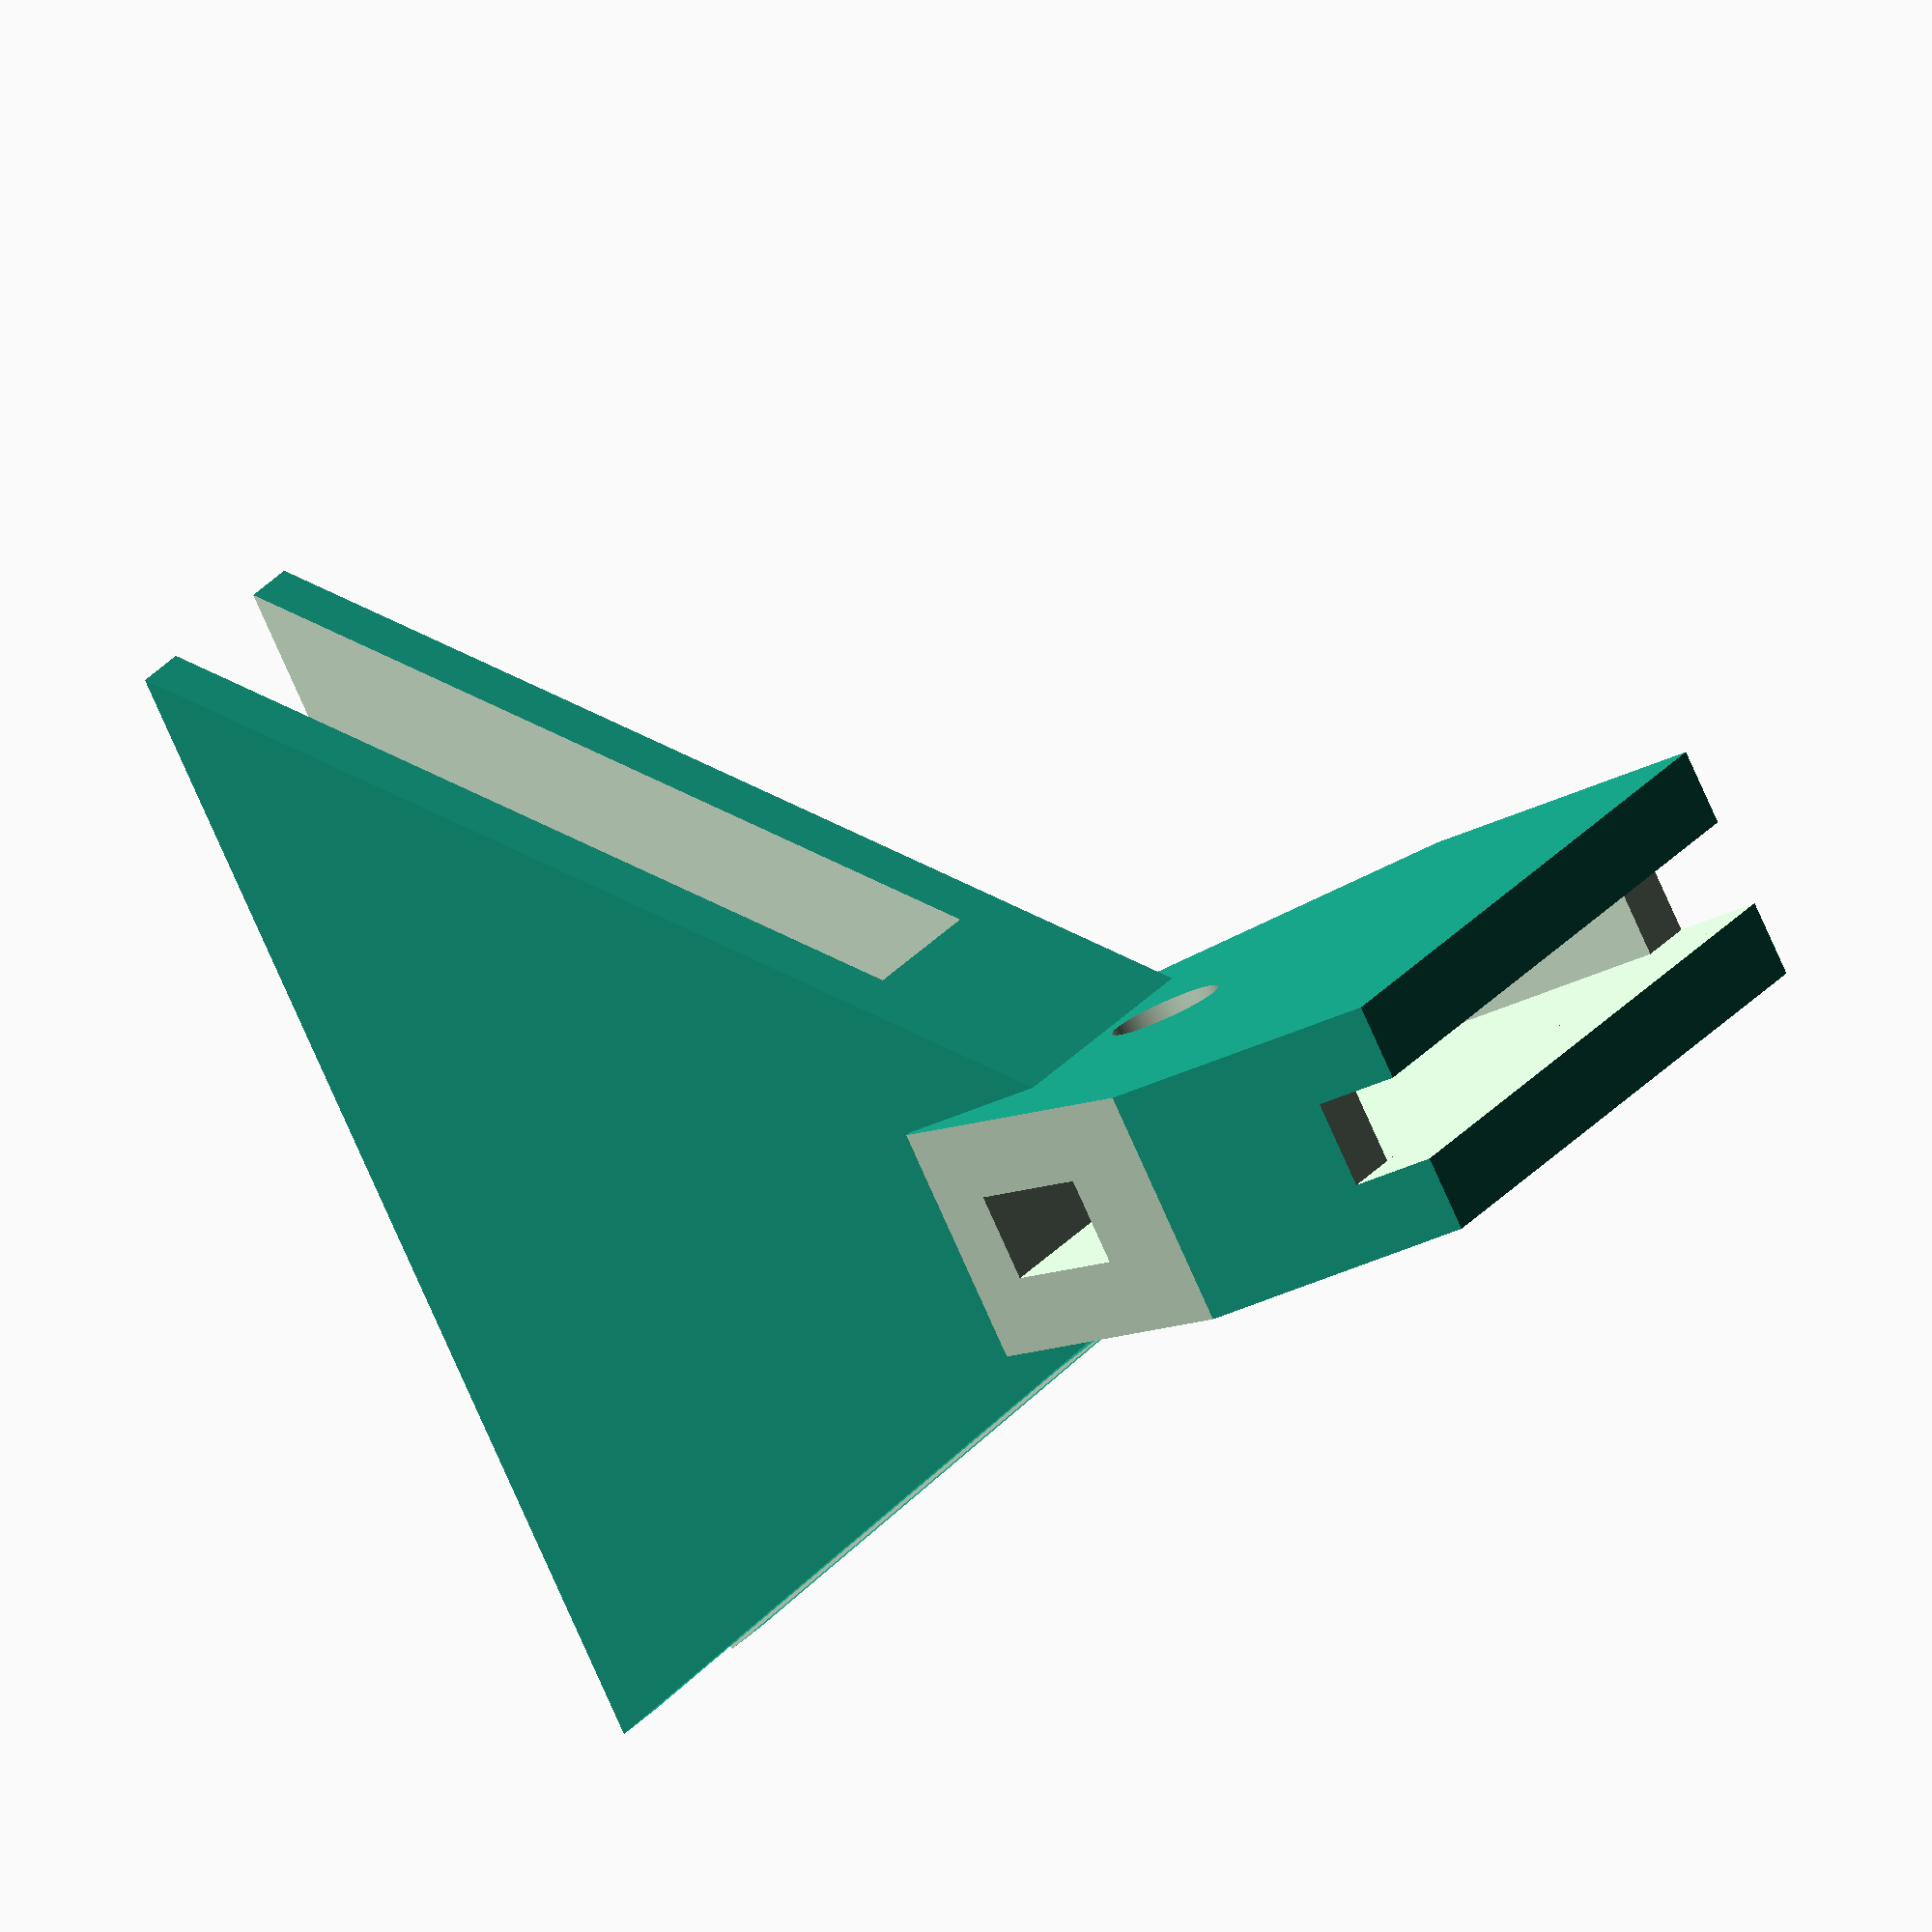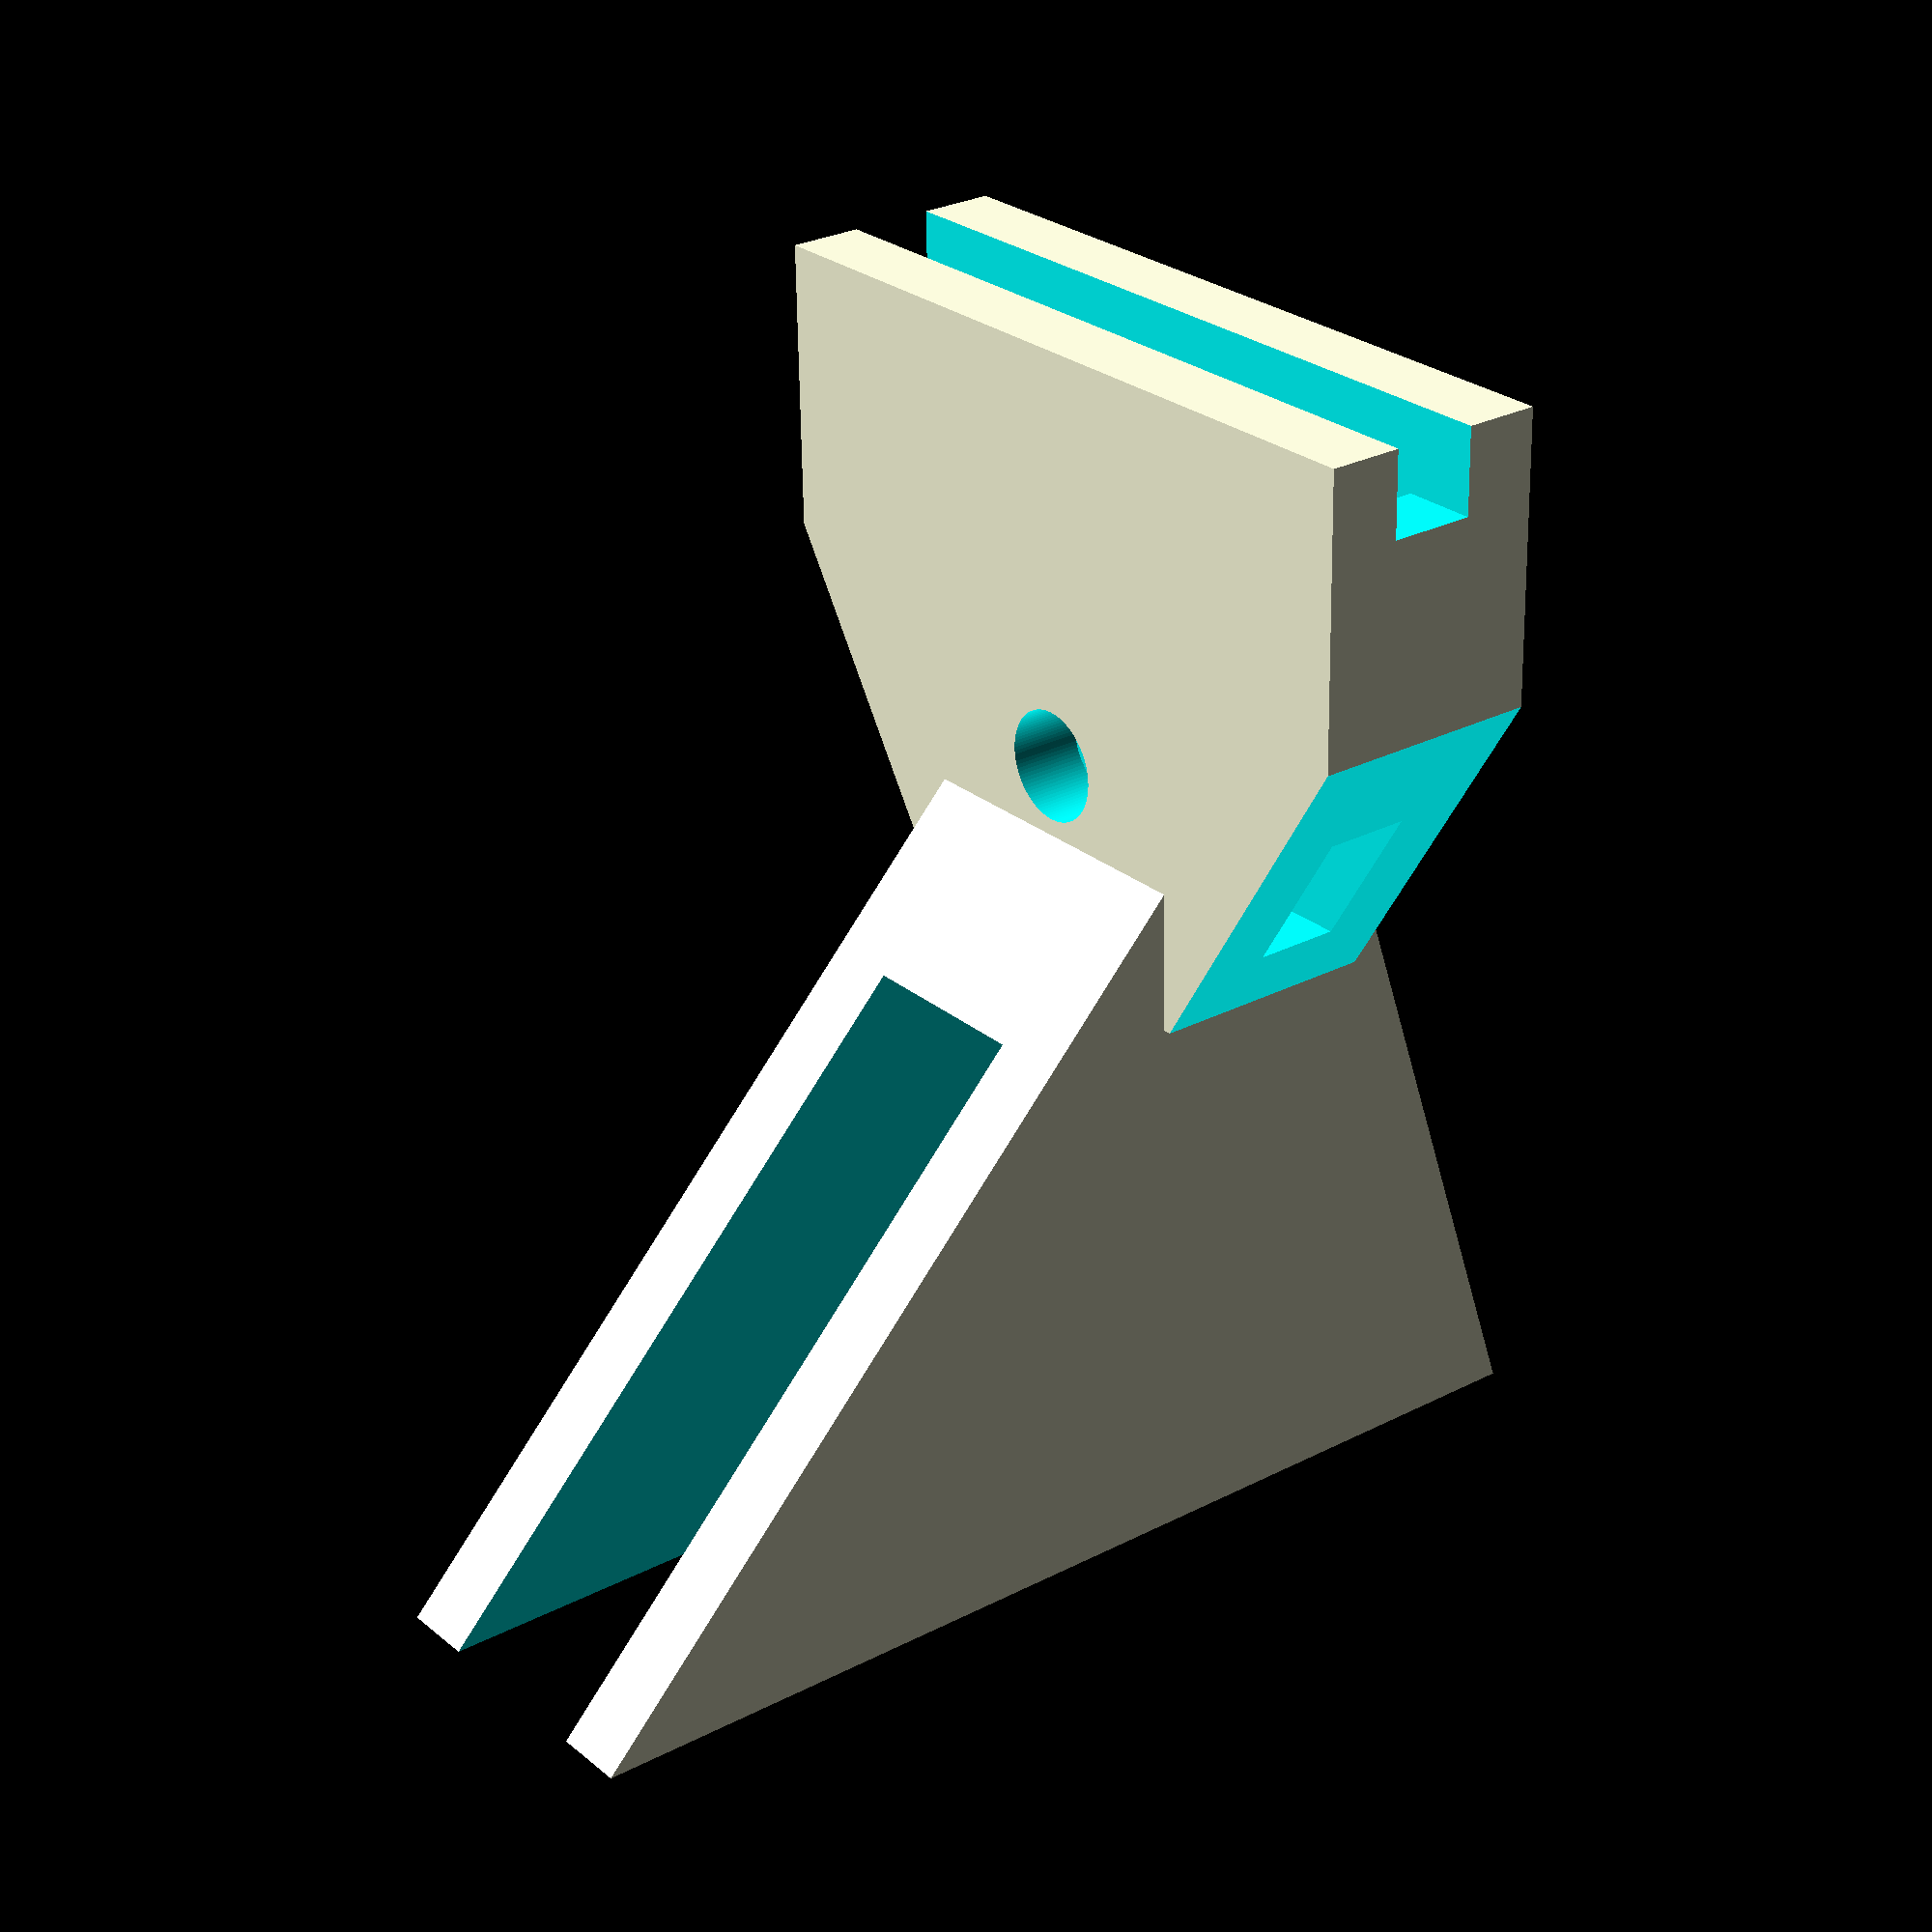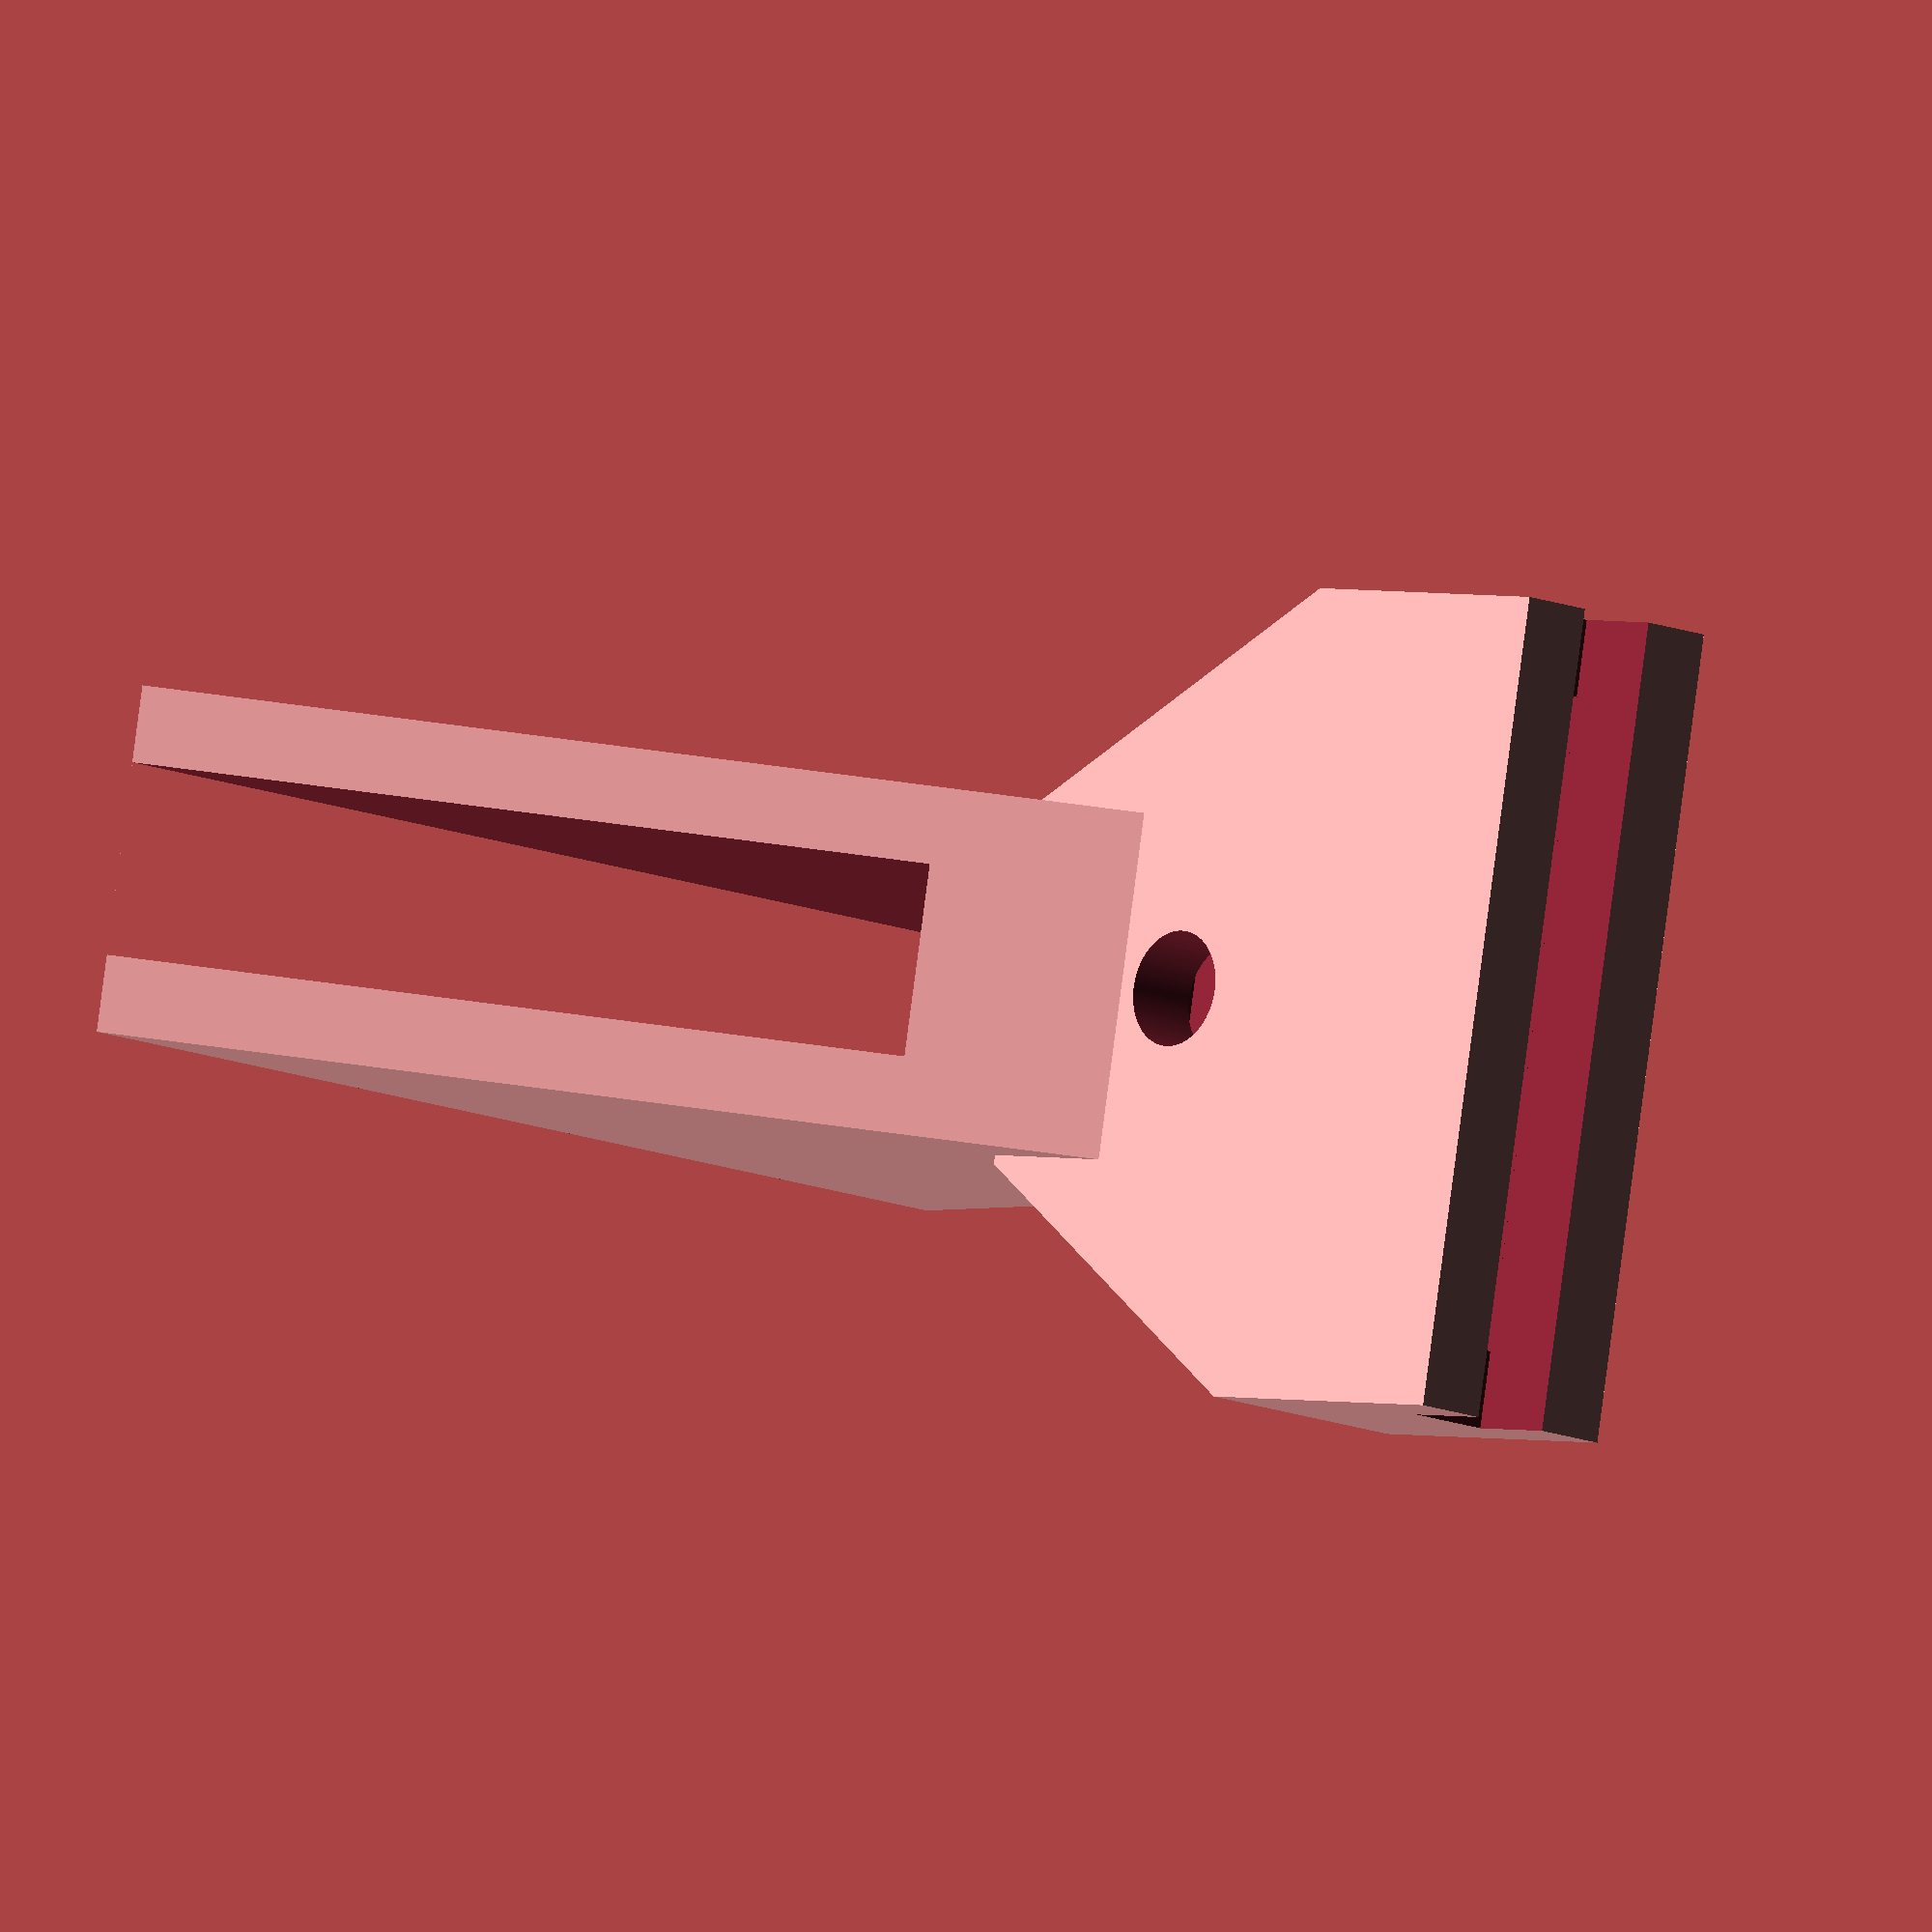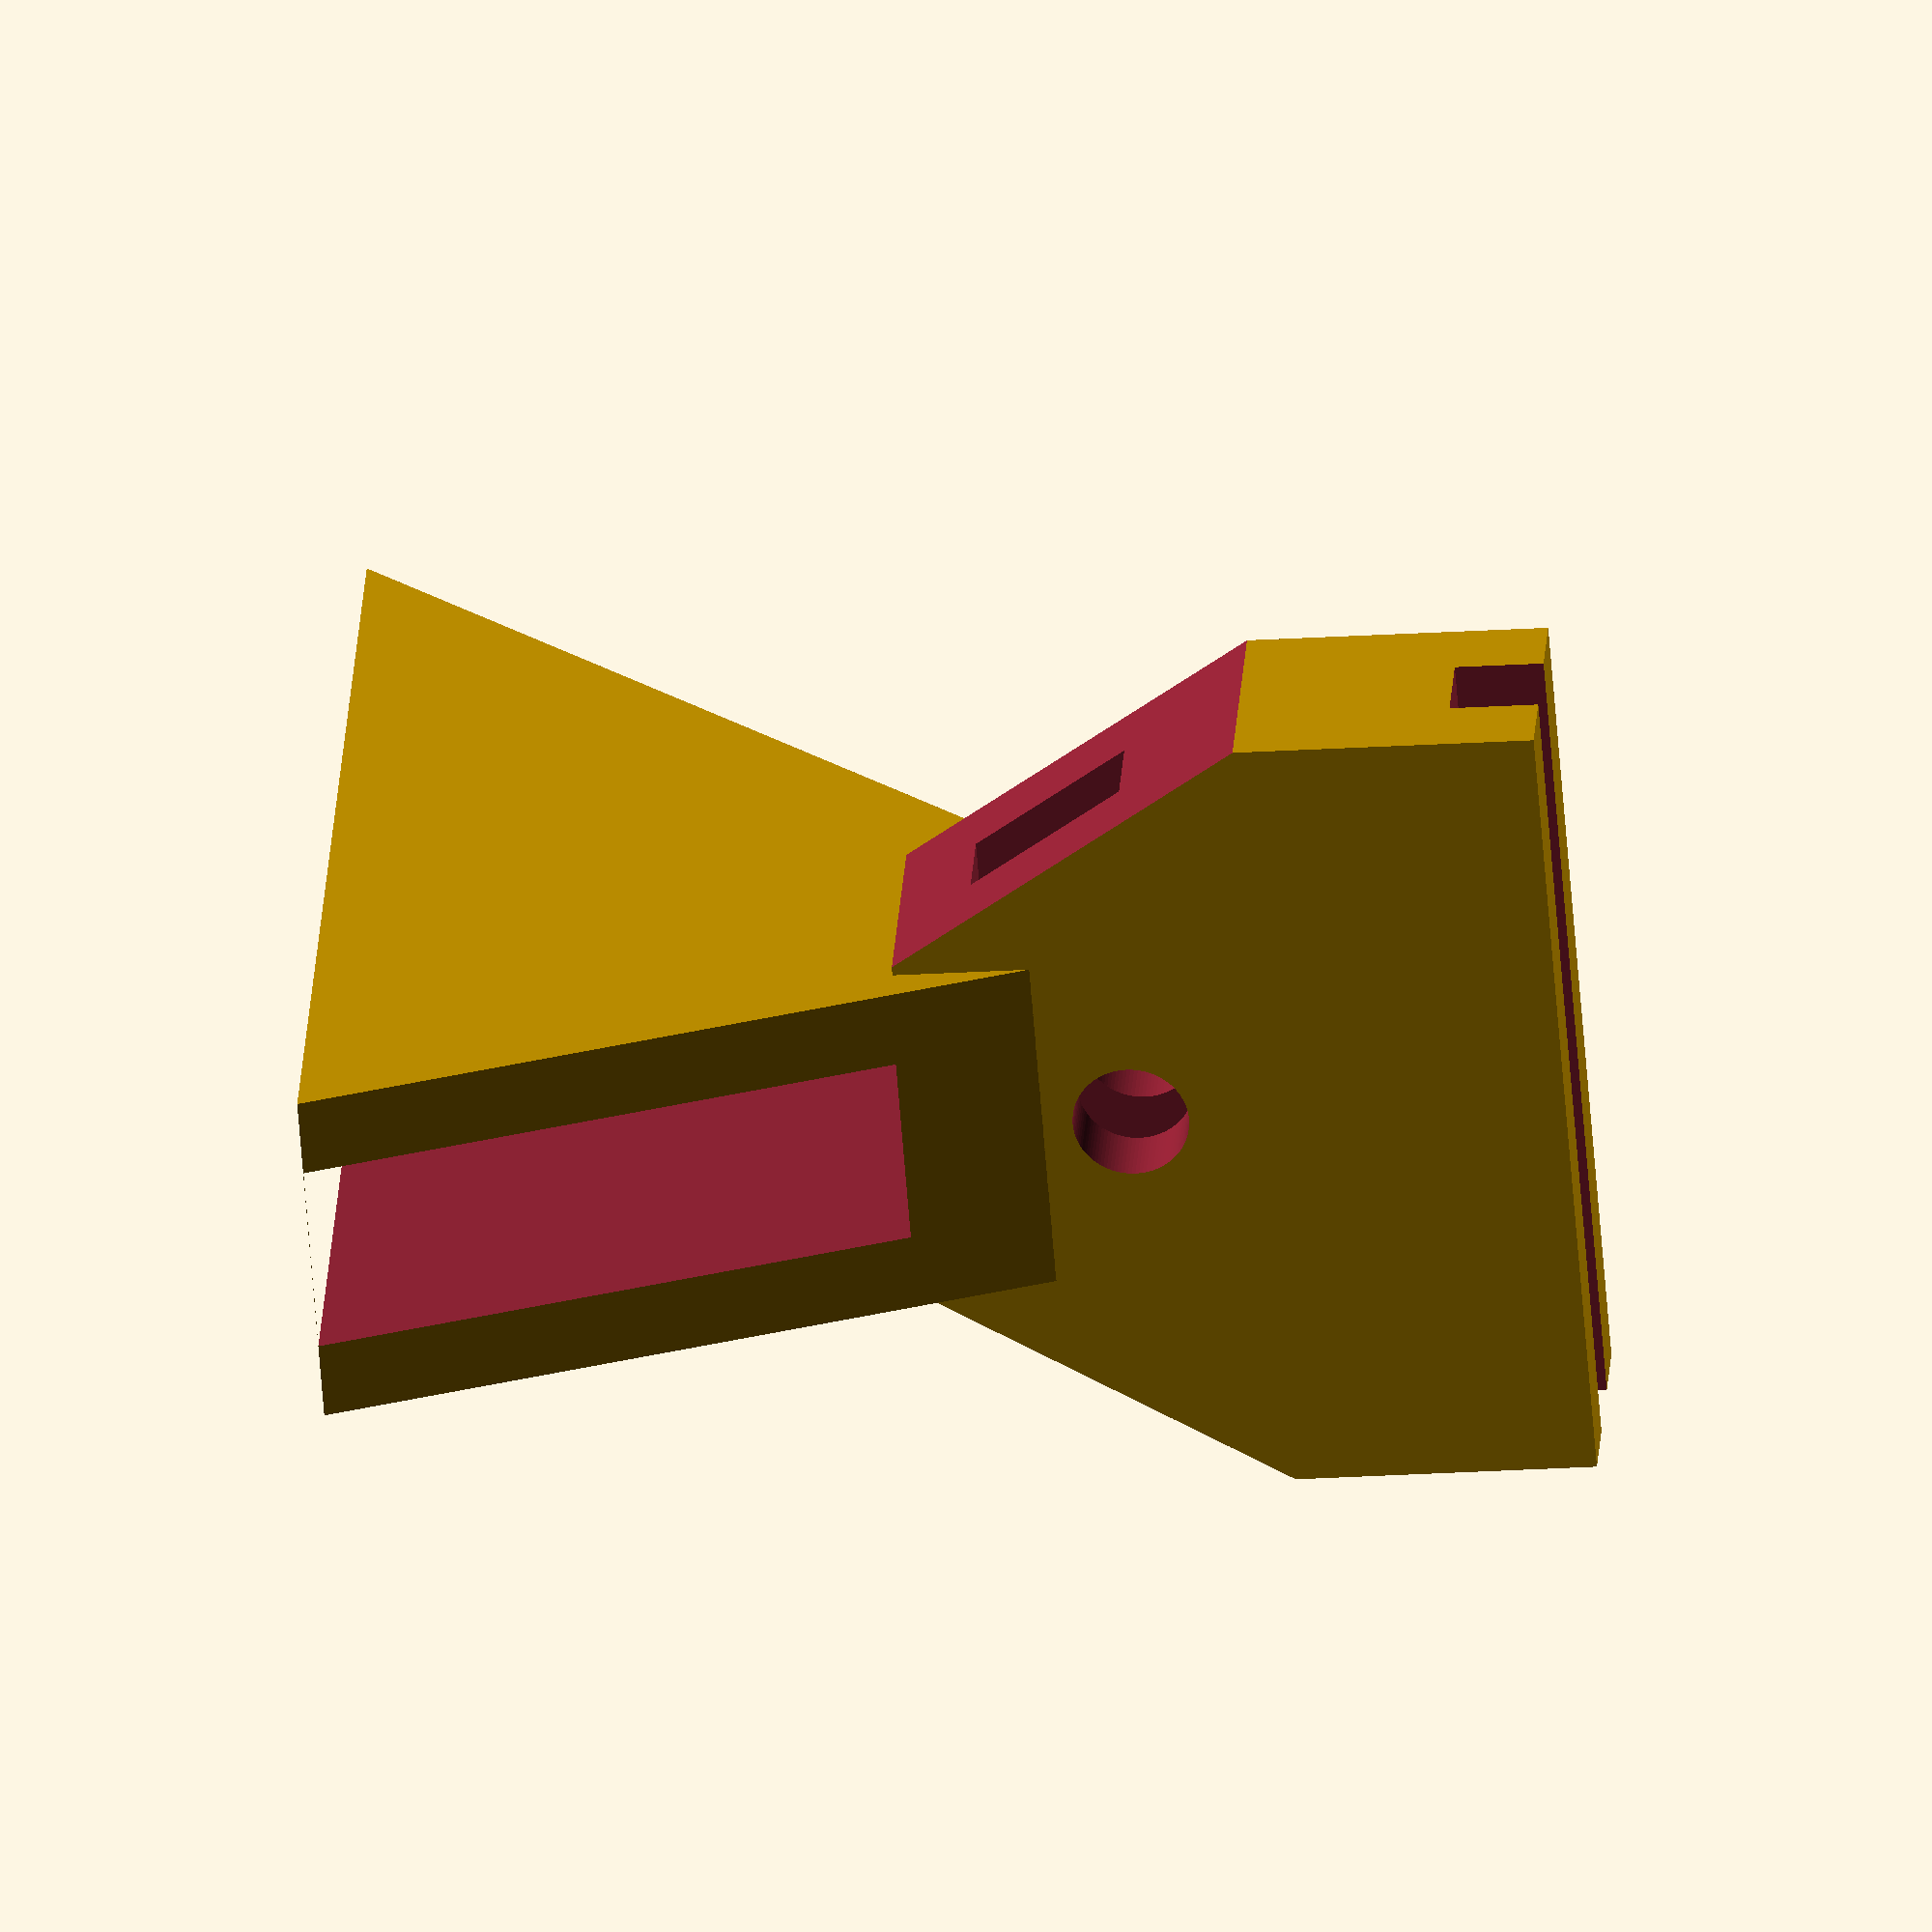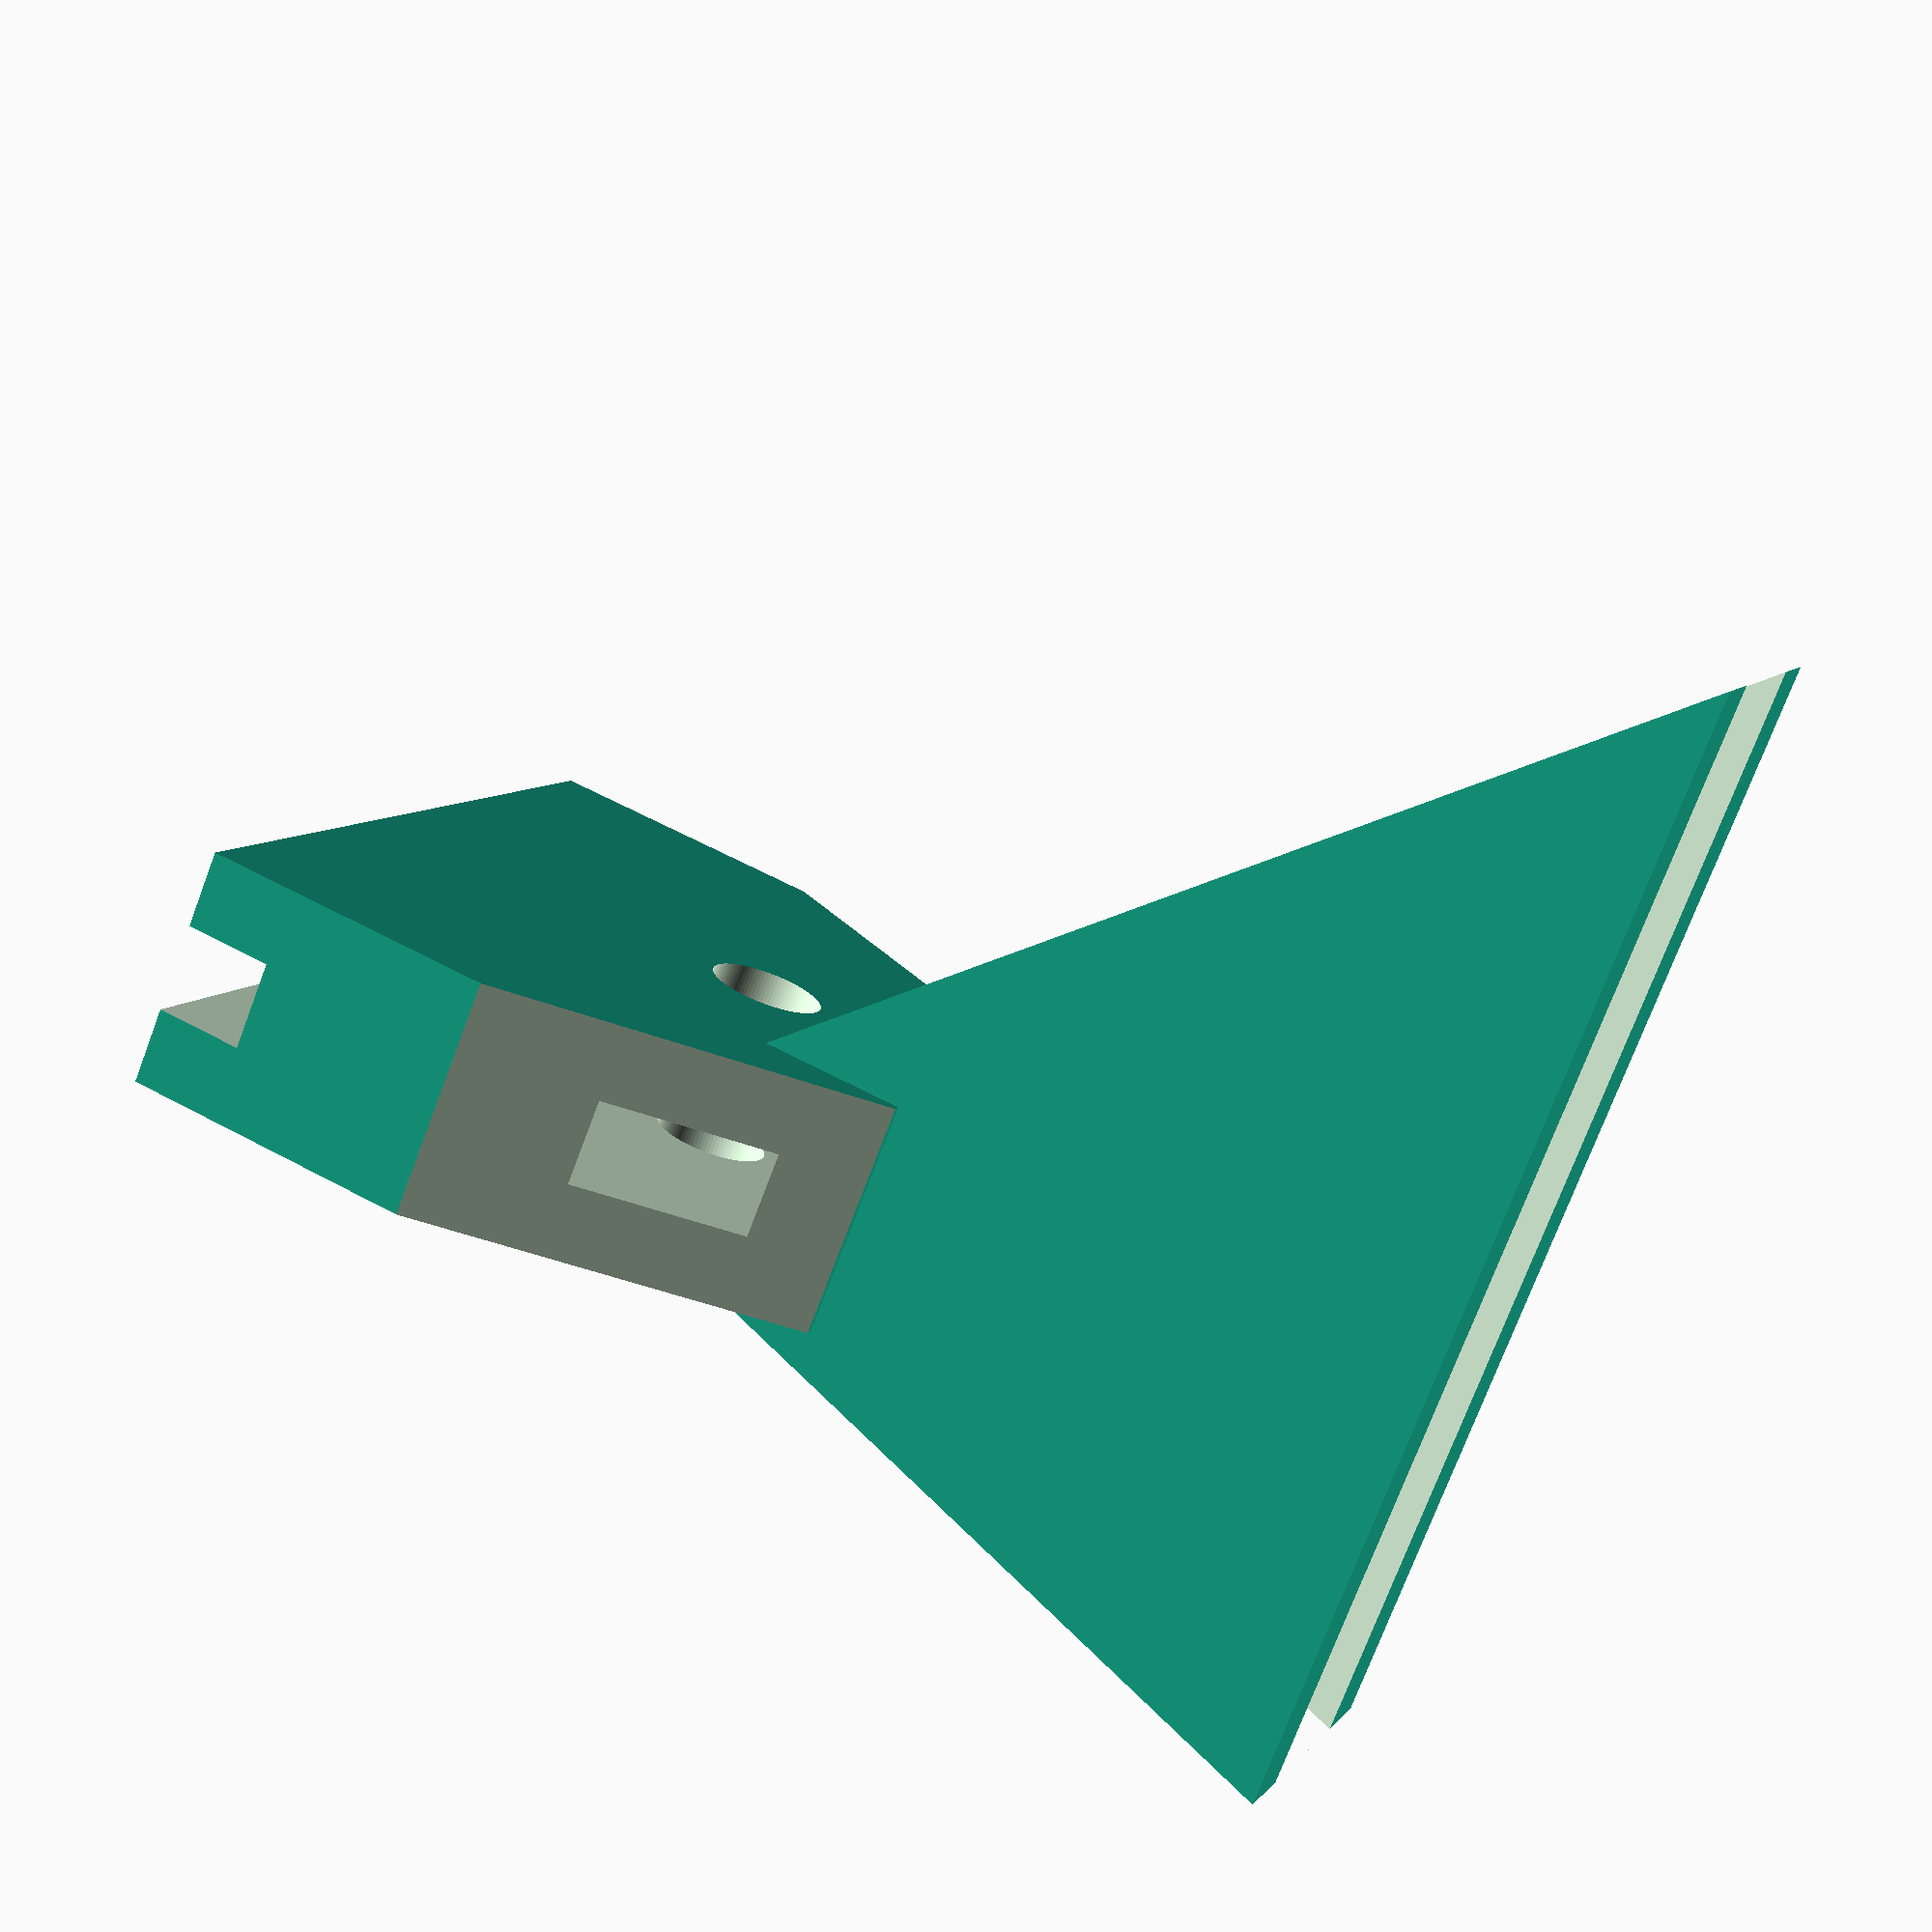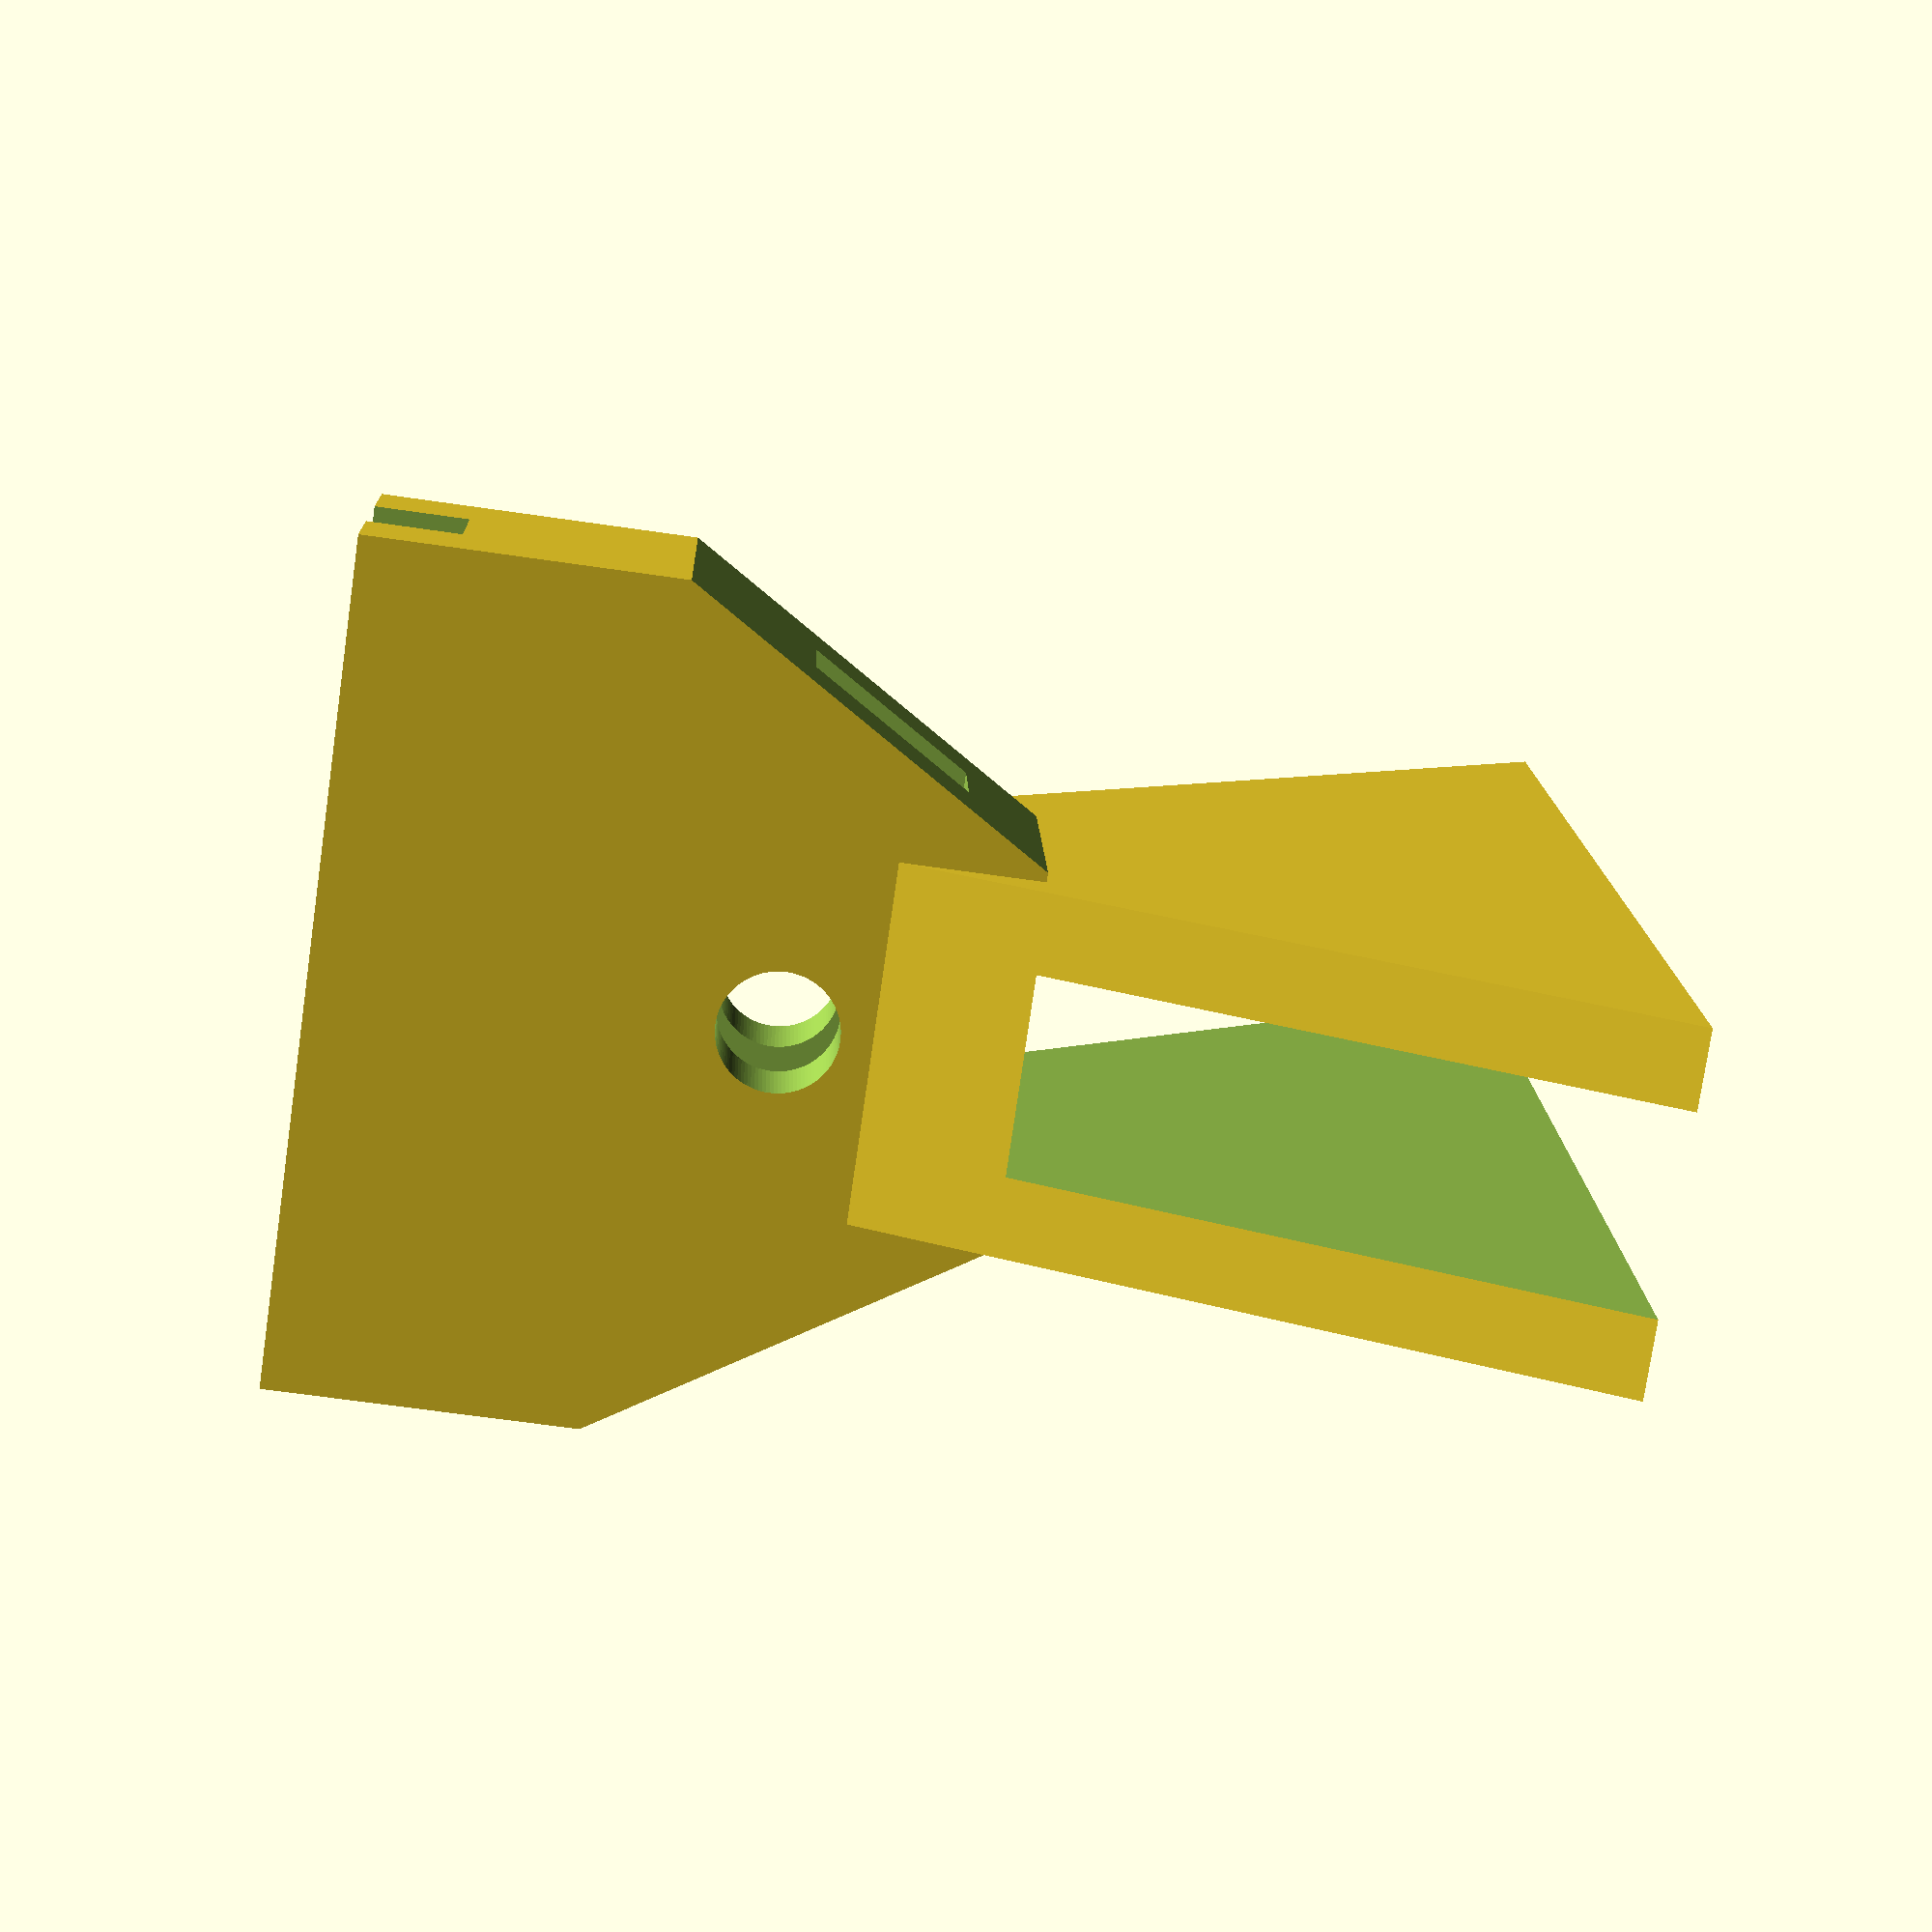
<openscad>
$fs = 0.01;
$fn = 100;

thick = 2;
board_thick = 5;
a = 15;
b = 4;
c = 30;

slot = [2.3, 17, 15];
lower = 12;
extra = 4;
block = slot+[extra,extra,extra/2];

screw_diam = 3;

difference()
{
    union()
    {
        translate([0,0,-b])
        rotate(90, [1,0,0])
        translate([0,0,-thick-board_thick/2])
        linear_extrude(2*thick+board_thick)
        {
            polygon([[0,a+b], [c,a+b], [0.8*c,0], [0.6*c,0]]);
        }

        translate([0.7*c,0,-block.z])
        translate([0,0,block.z/2])
        cube(block, true);
    }

    translate([0,-board_thick/2,0])
    cube([c,board_thick,a+$fs]);

    translate([0.7*c,0,-block.z])
    {
        translate([0,0,slot.z/2-$fs])
        cube(slot, true);

        translate([0,0,slot.x/2-$fs])
        cube([slot.x,block.y+$fs,slot.x], true);
        for (sign = [-1,1])
        {
            angle = 32;
            y = 15;
            z = 10;
            d = 10;
            h = 11.5;
            translate([0,sign*y,z])
            rotate(sign*angle,[1,0,0])
            translate([0,0,h/2])
            cube([10,d,h], true);
        }
    }

    translate([0.7*c-(extra+slot.x)/2-$fs/2,0,-extra/2-slot.x-screw_diam/2])
    rotate(90, [0,1,0])
    cylinder(extra+slot.x+$fs,screw_diam/2,screw_diam/2);

}

</openscad>
<views>
elev=211.6 azim=315.9 roll=55.2 proj=o view=solid
elev=63.0 azim=217.9 roll=180.9 proj=p view=solid
elev=177.7 azim=349.6 roll=43.8 proj=o view=solid
elev=205.2 azim=232.4 roll=84.4 proj=o view=solid
elev=302.7 azim=136.0 roll=299.5 proj=p view=wireframe
elev=244.2 azim=281.9 roll=278.4 proj=p view=wireframe
</views>
